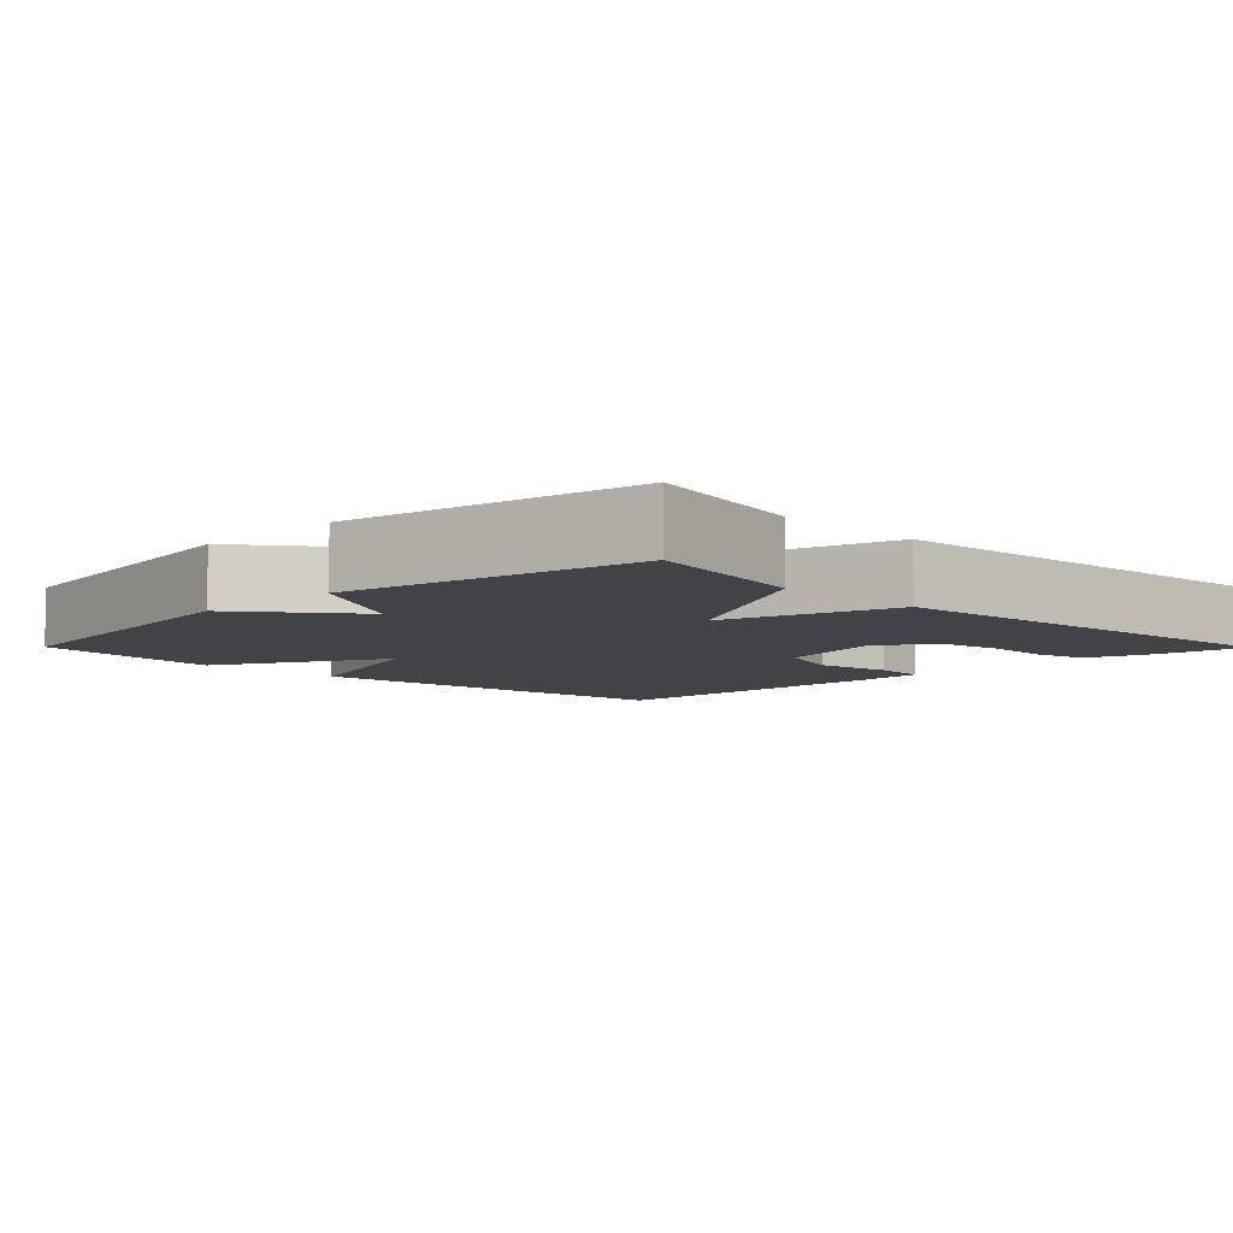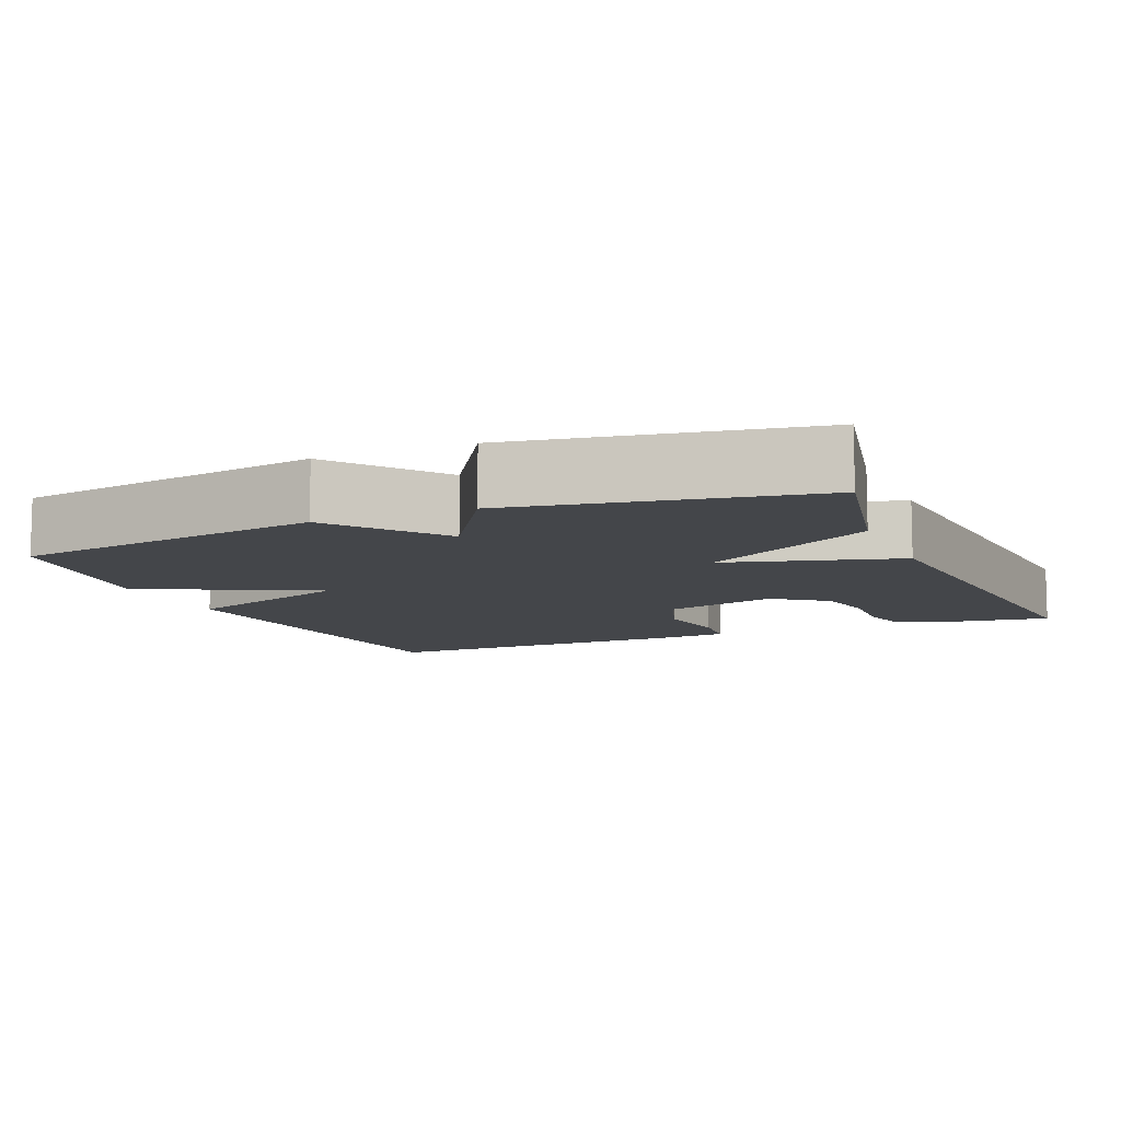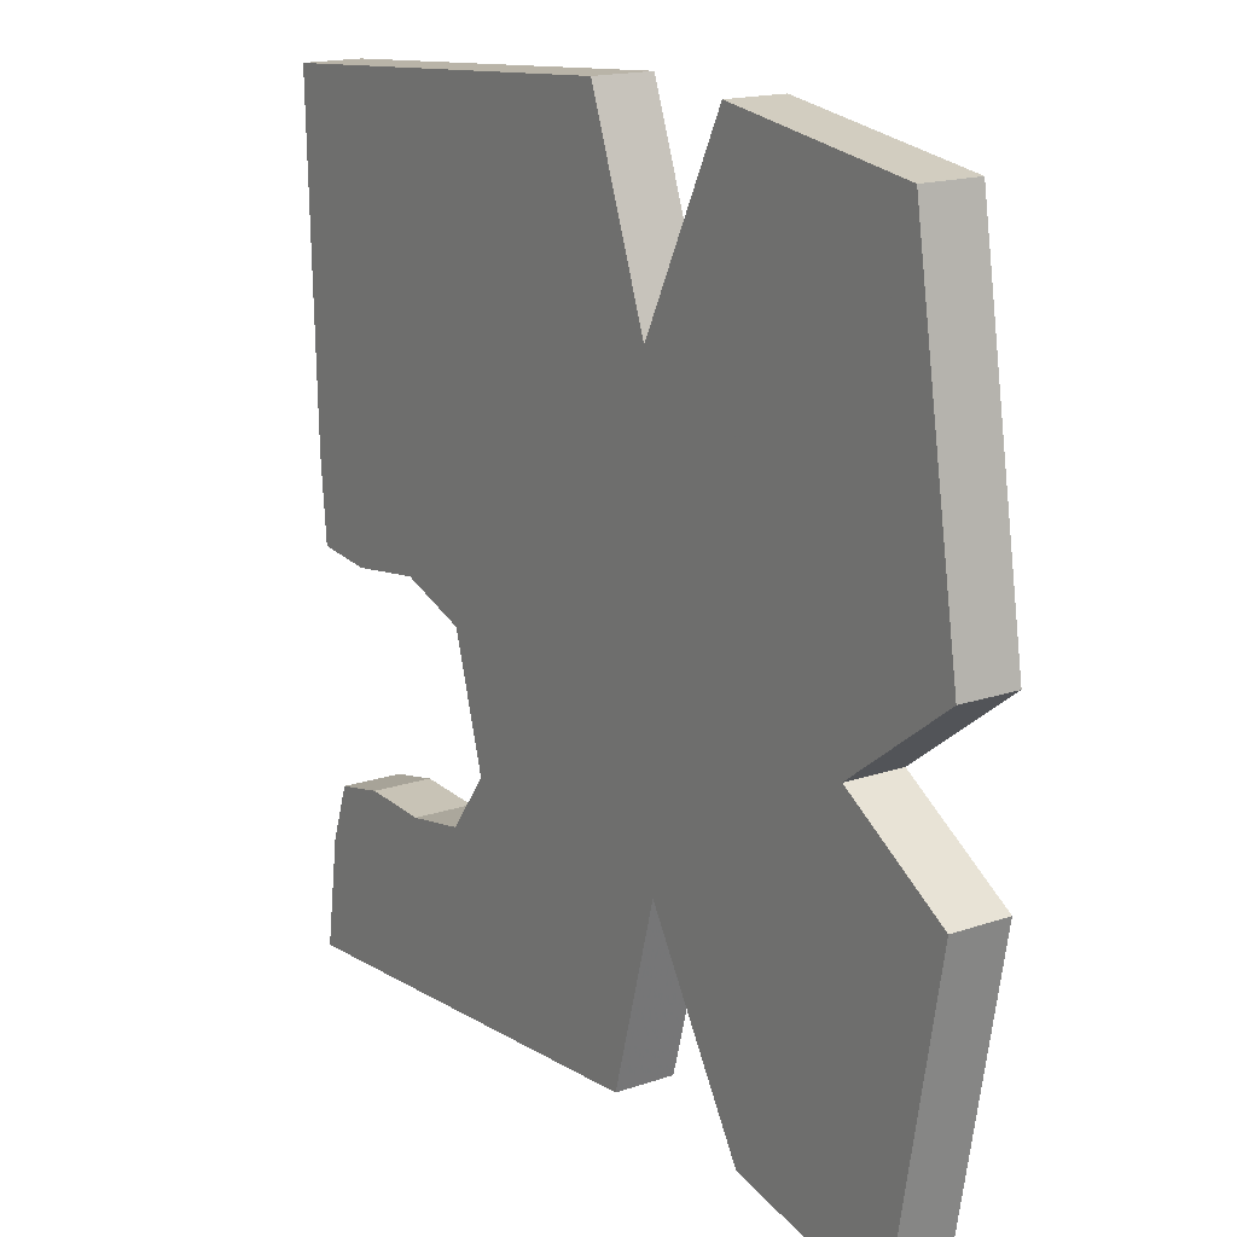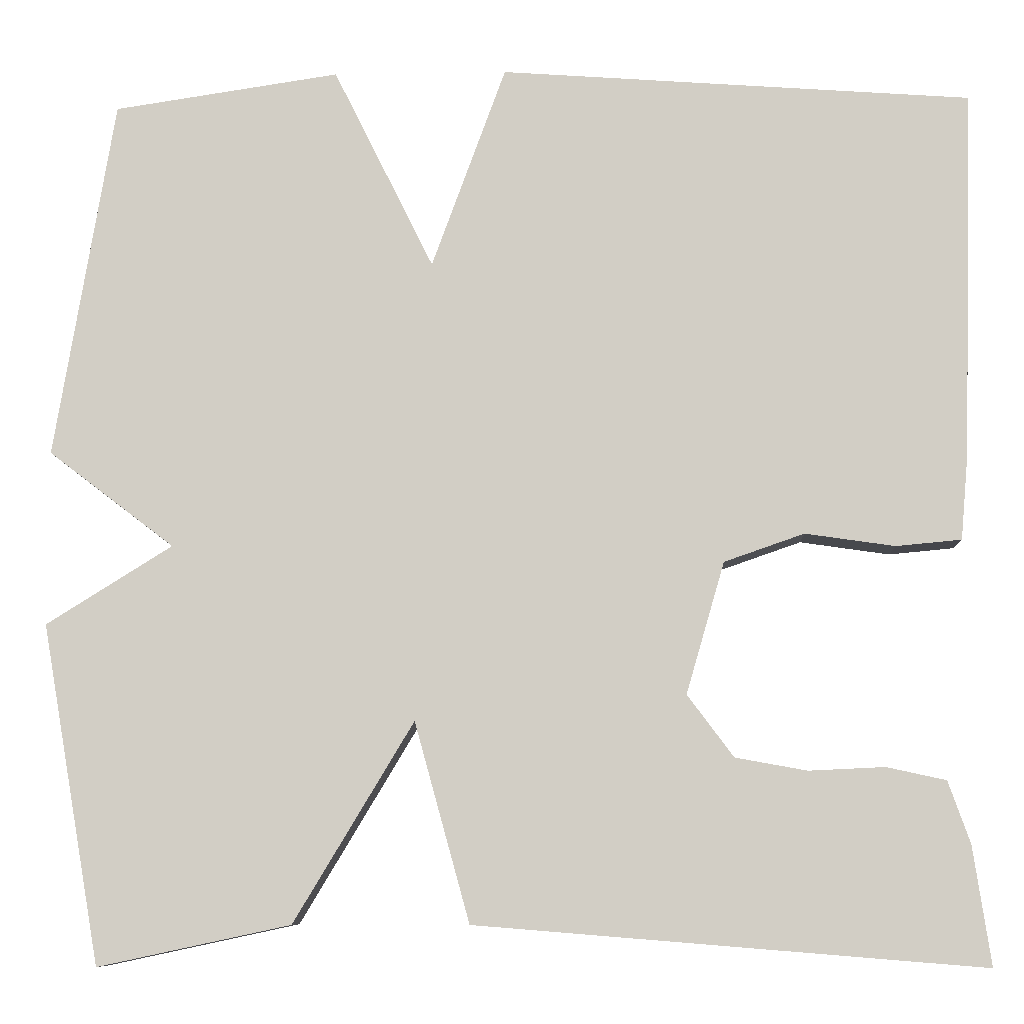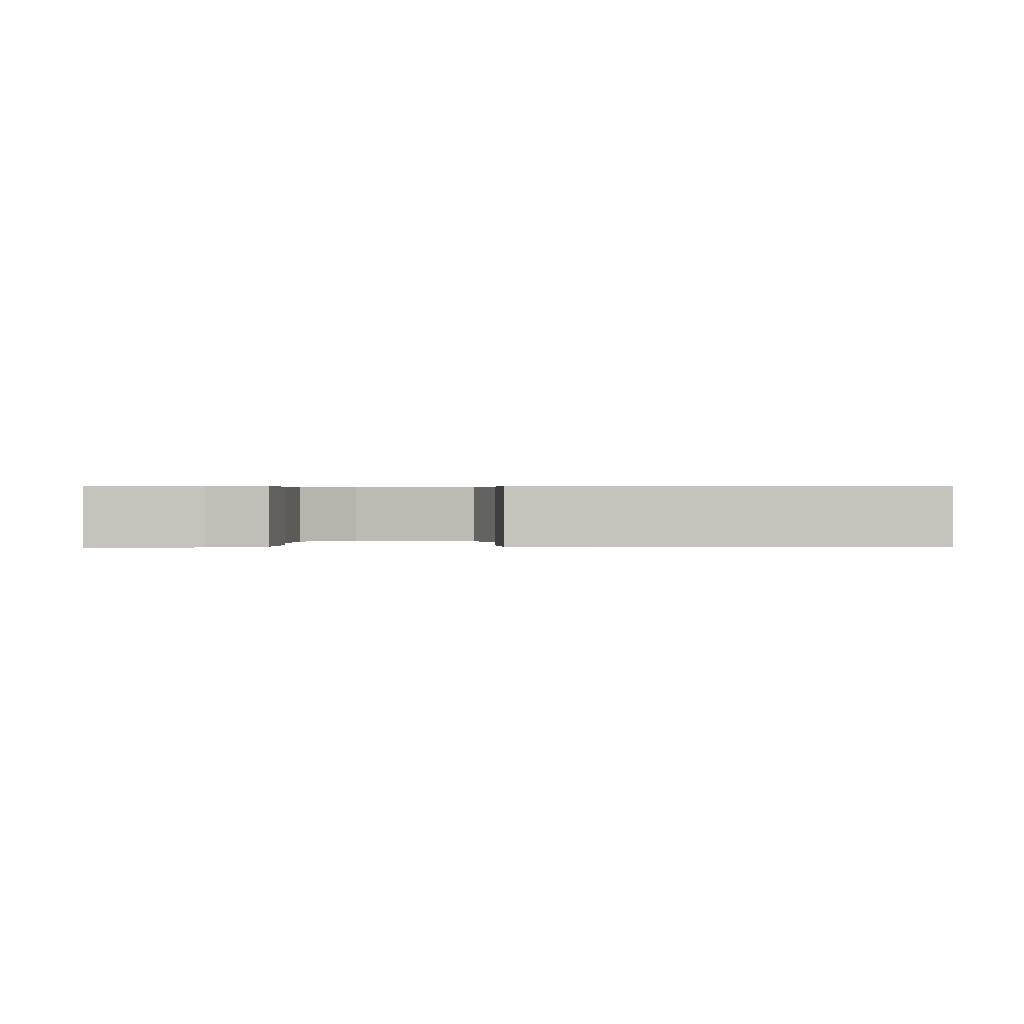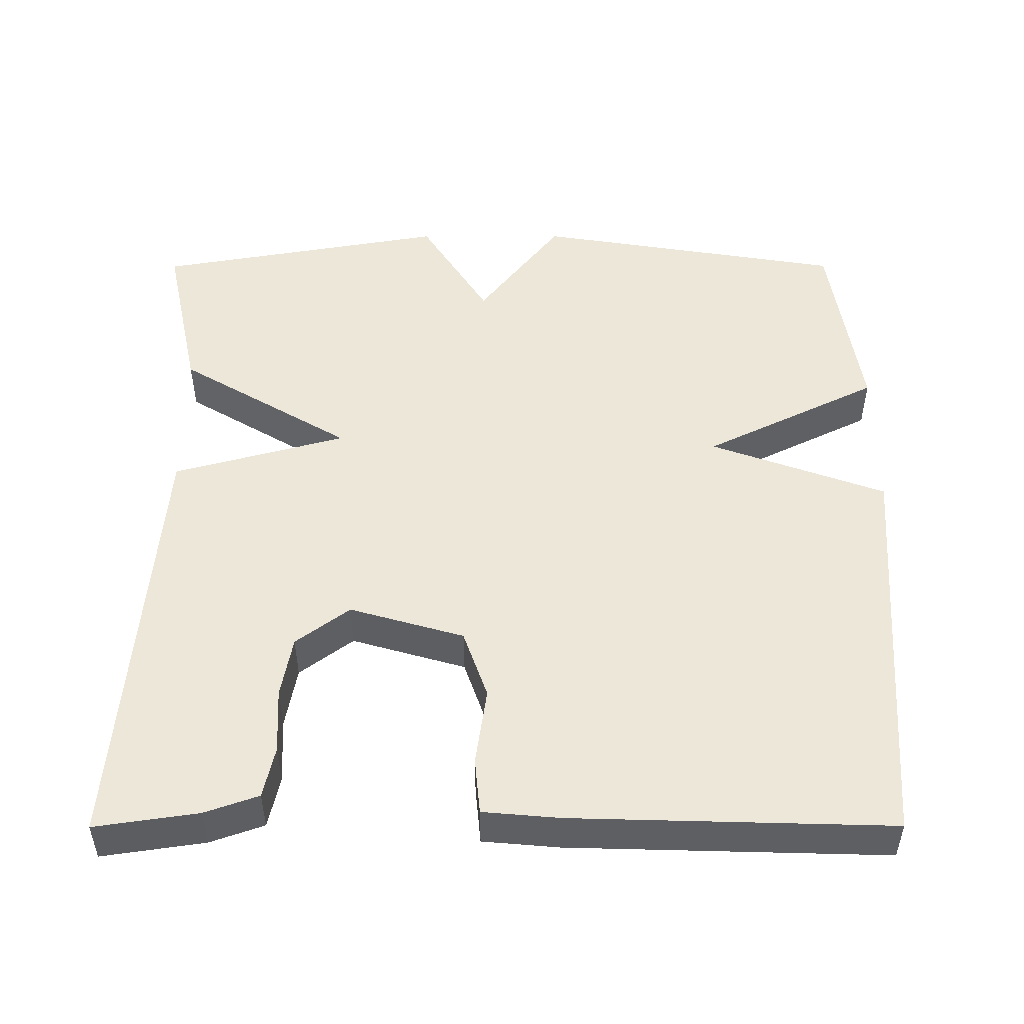
<metadata>
{"format":"obj","ext":"obj","renderer":"f3d","projection":"perspective","resolution":1024,"background":"white","views":[{"elev":-7.0,"azim":134.7,"up":"+Y"},{"elev":-9.4,"azim":113.0,"up":"+Y"},{"elev":17.0,"azim":55.6,"up":"+Z"},{"elev":-8.8,"azim":-177.6,"up":"+Z"},{"elev":0.6,"azim":-93.5,"up":"+Y"},{"elev":49.9,"azim":-90.1,"up":"+Y"}]}
</metadata>
<code>
v 0.5 0.07 -0.5
v 0.28 0.07 -0.453
v 0.143 0.07 -0.225
v 0.08 0.07 -0.453
v -0.5 0.07 -0.5
v -0.48 0.07 -0.364
v -0.455 0.07 -0.293
v -0.387 0.07 -0.278
v -0.3 0.07 -0.282
v -0.218 0.07 -0.267
v -0.165 0.07 -0.196
v -0.209 0.07 -0.045
v -0.301 0.07 -0.013
v -0.404 0.07 -0.028
v -0.479 0.07 -0.021
v -0.488 0.07 0.08
v -0.5 0.07 0.5
v 0.041 0.07 0.539
v 0.126 0.07 0.307
v 0.241 0.07 0.539
v 0.5 0.07 0.5
v 0.568 0.07 0.087
v 0.424 0.07 -0.023
v 0.568 0.07 -0.113
v 0.5 0 -0.5
v 0.28 0 -0.453
v 0.143 0 -0.225
v 0.08 0 -0.453
v -0.5 0 -0.5
v -0.48 0 -0.364
v -0.455 0 -0.293
v -0.387 0 -0.278
v -0.3 0 -0.282
v -0.218 0 -0.267
v -0.165 0 -0.196
v -0.209 0 -0.045
v -0.301 0 -0.013
v -0.404 0 -0.028
v -0.479 0 -0.021
v -0.488 0 0.08
v -0.5 0 0.5
v 0.041 0 0.539
v 0.126 0 0.307
v 0.241 0 0.539
v 0.5 0 0.5
v 0.568 0 0.087
v 0.424 0 -0.023
v 0.568 0 -0.113
f 1 2 3
f 24 1 3
f 23 24 3
f 22 23 3
f 21 22 3
f 20 21 3
f 19 20 3
f 17 18 19
f 16 17 19
f 15 16 19
f 14 15 19
f 13 14 19
f 12 13 19
f 19 3 4
f 12 19 4
f 11 12 4
f 10 11 4
f 4 5 6
f 10 4 6
f 9 10 6
f 6 7 8 9
f 27 26 25
f 27 25 48
f 27 48 47
f 27 47 46
f 27 46 45
f 27 45 44
f 27 44 43
f 43 42 41
f 43 41 40
f 43 40 39
f 43 39 38
f 43 38 37
f 43 37 36
f 28 27 43
f 28 43 36
f 28 36 35
f 28 35 34
f 30 29 28
f 30 28 34
f 30 34 33
f 33 32 31 30
f 1 25 26 2
f 2 26 27 3
f 3 27 28 4
f 4 28 29 5
f 5 29 30 6
f 6 30 31 7
f 7 31 32 8
f 8 32 33 9
f 9 33 34 10
f 10 34 35 11
f 11 35 36 12
f 12 36 37 13
f 13 37 38 14
f 14 38 39 15
f 15 39 40 16
f 16 40 41 17
f 17 41 42 18
f 18 42 43 19
f 19 43 44 20
f 20 44 45 21
f 21 45 46 22
f 22 46 47 23
f 23 47 48 24
f 24 48 25 1

</code>
